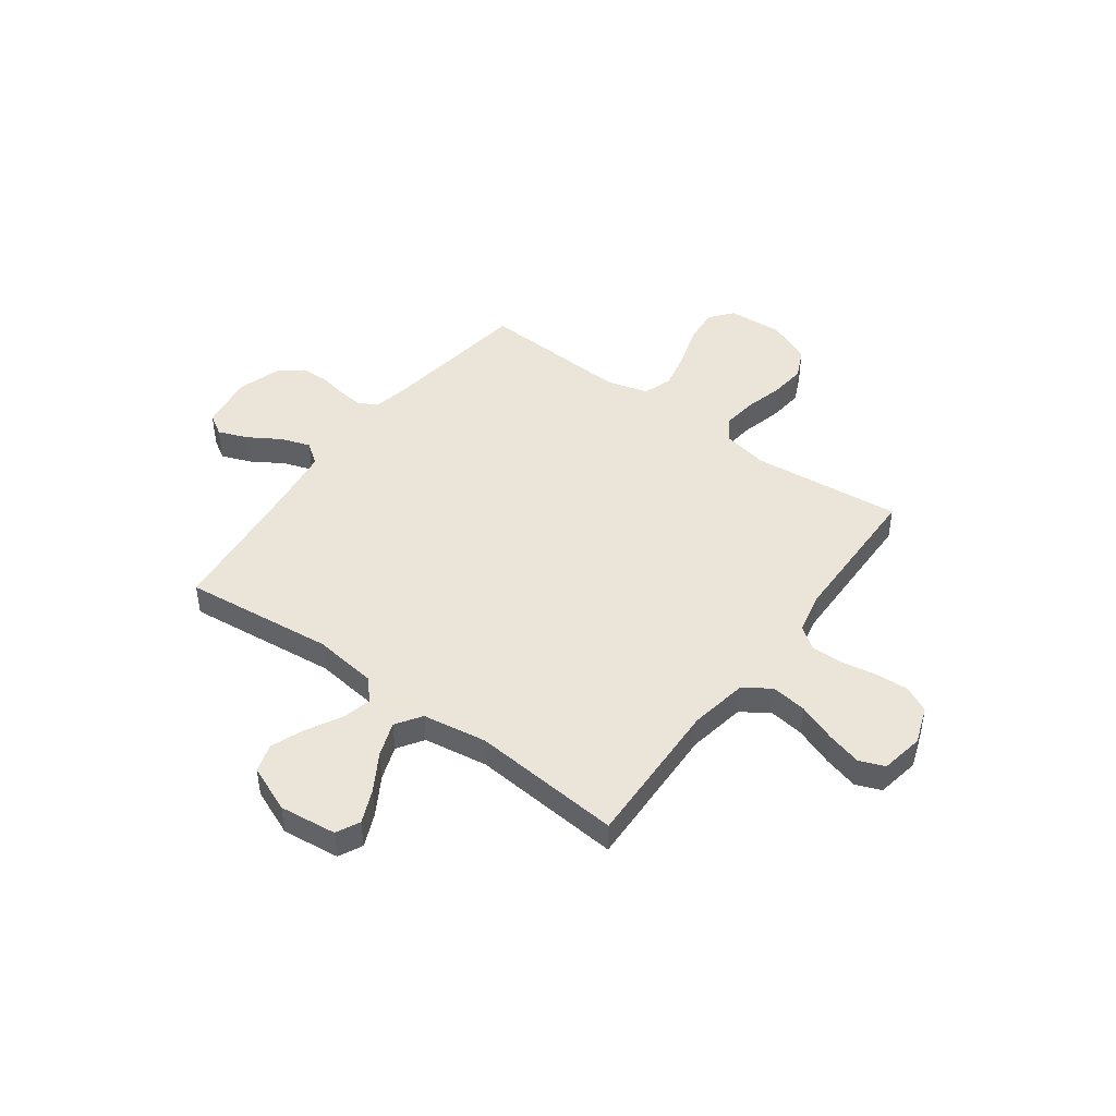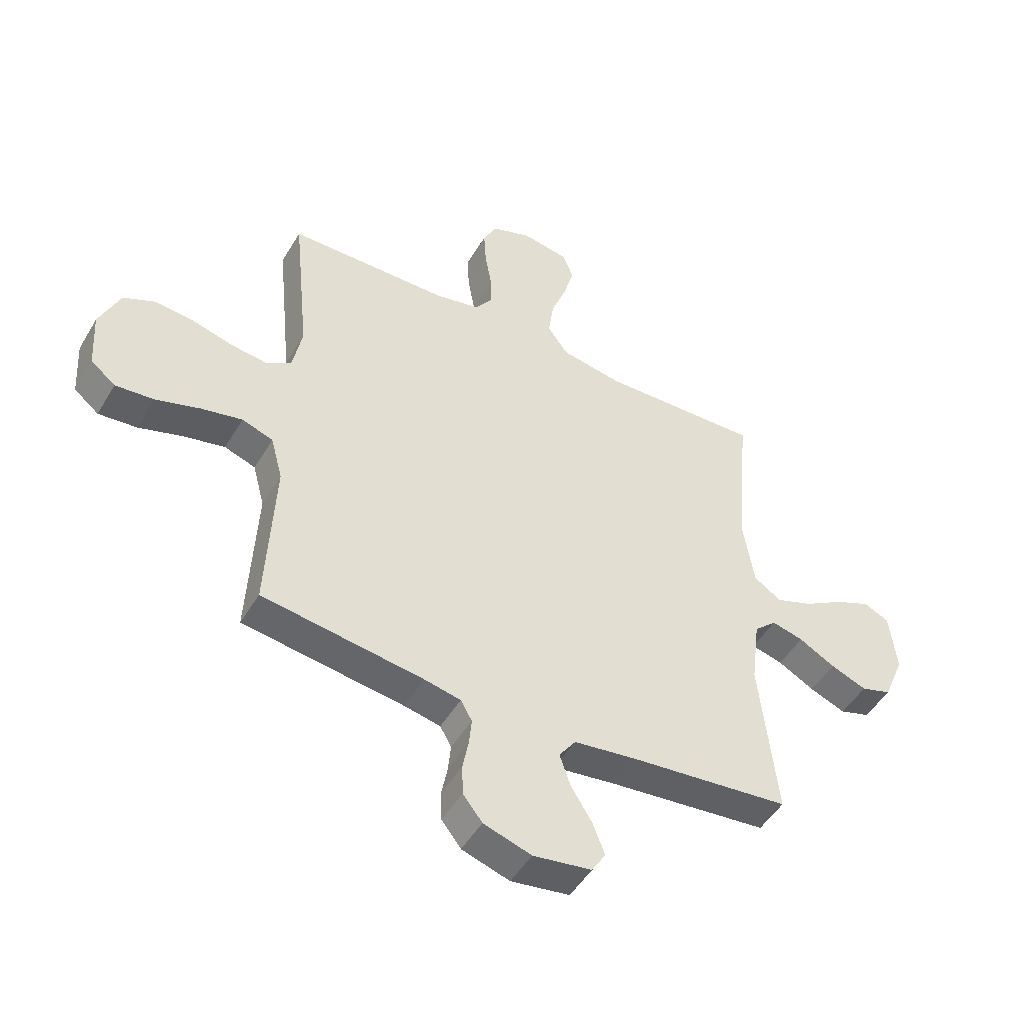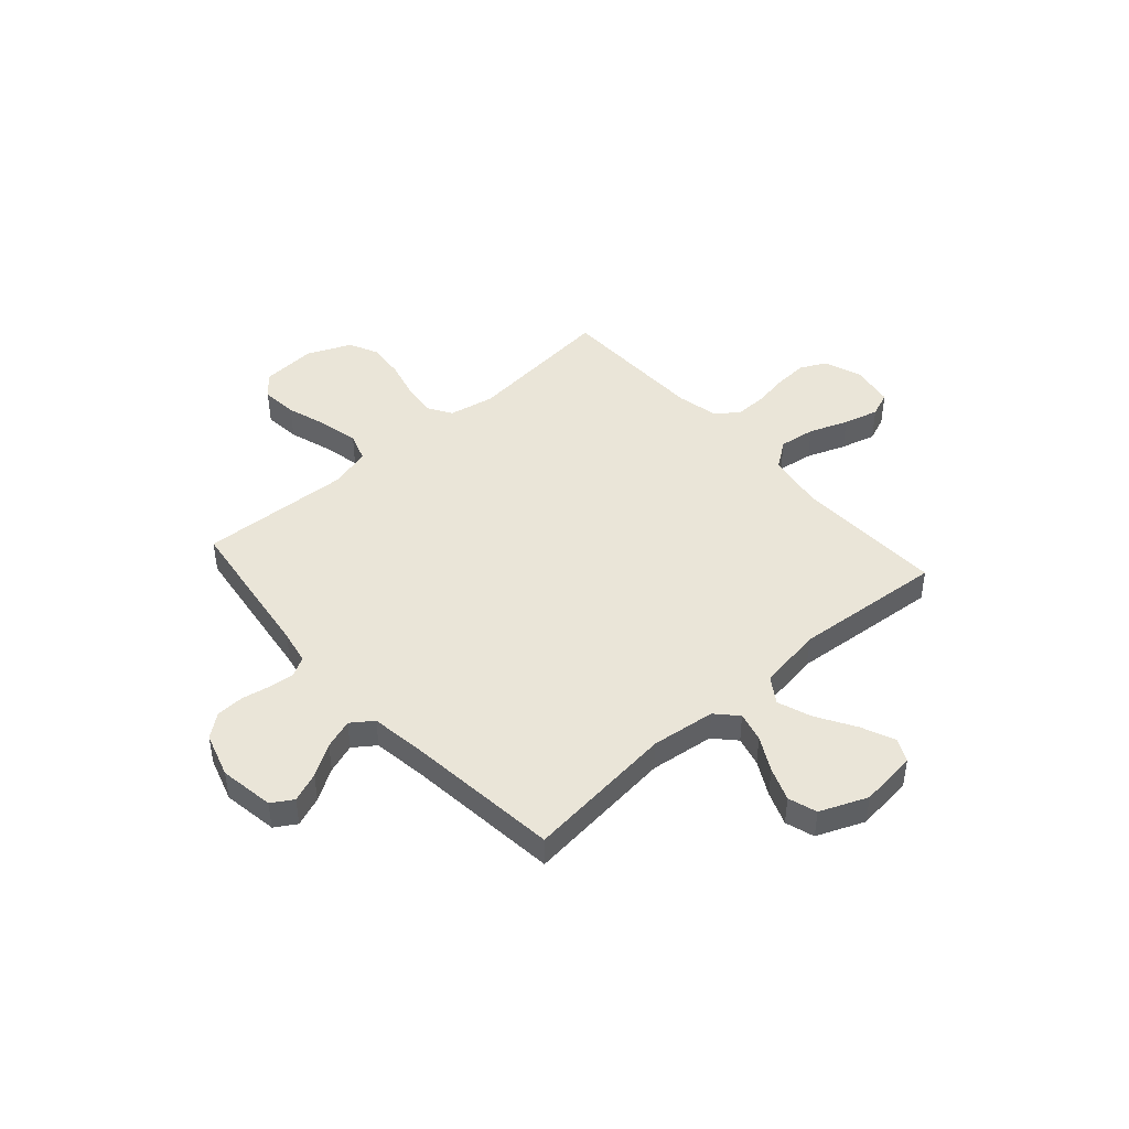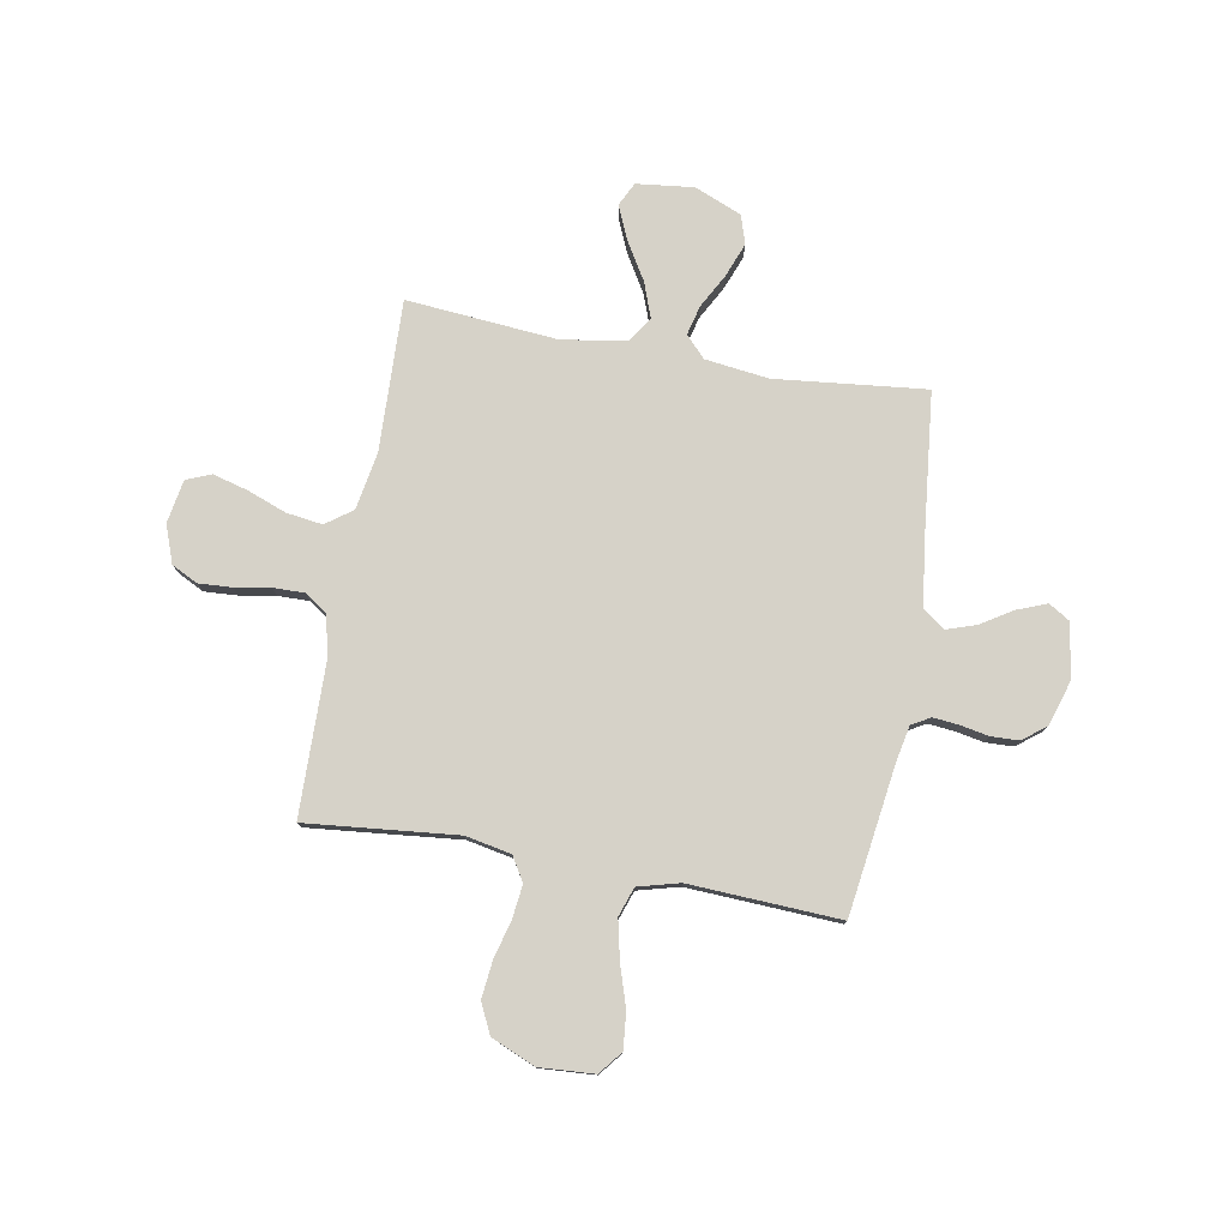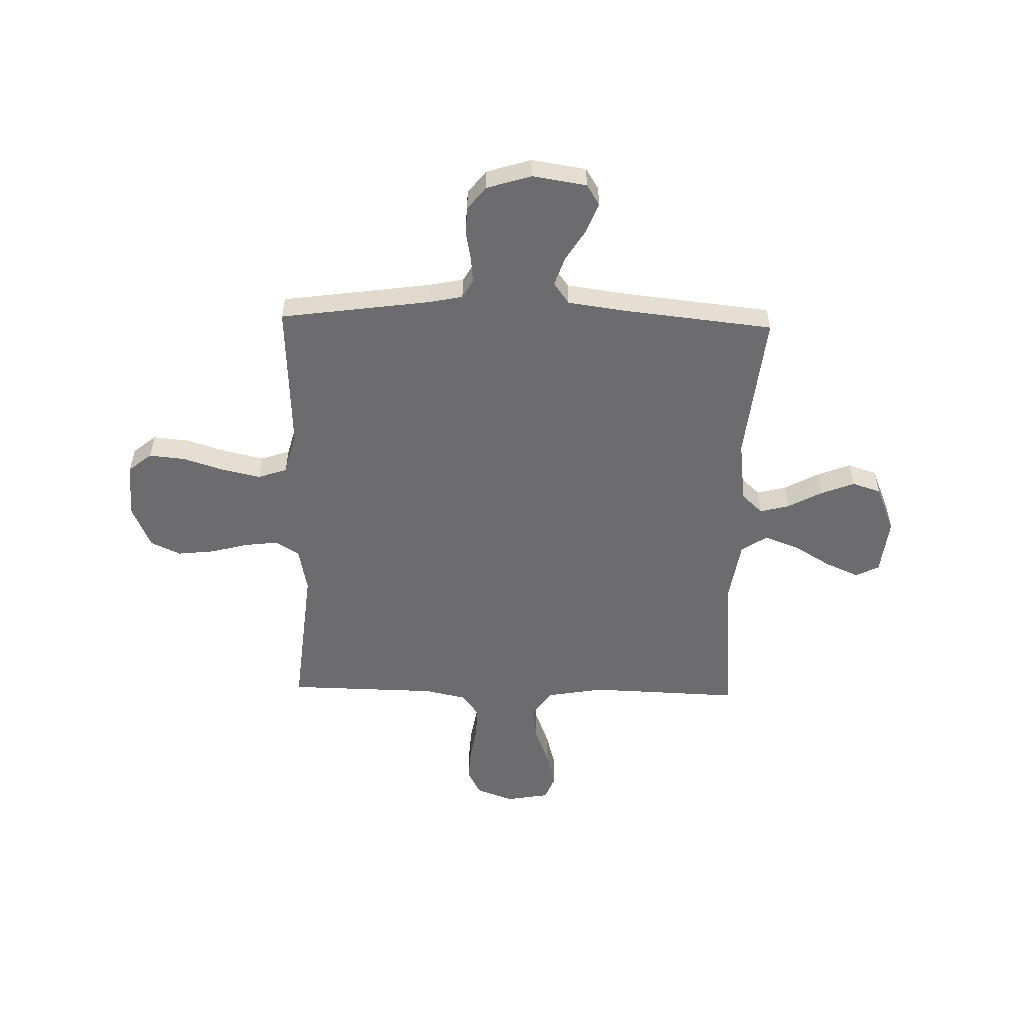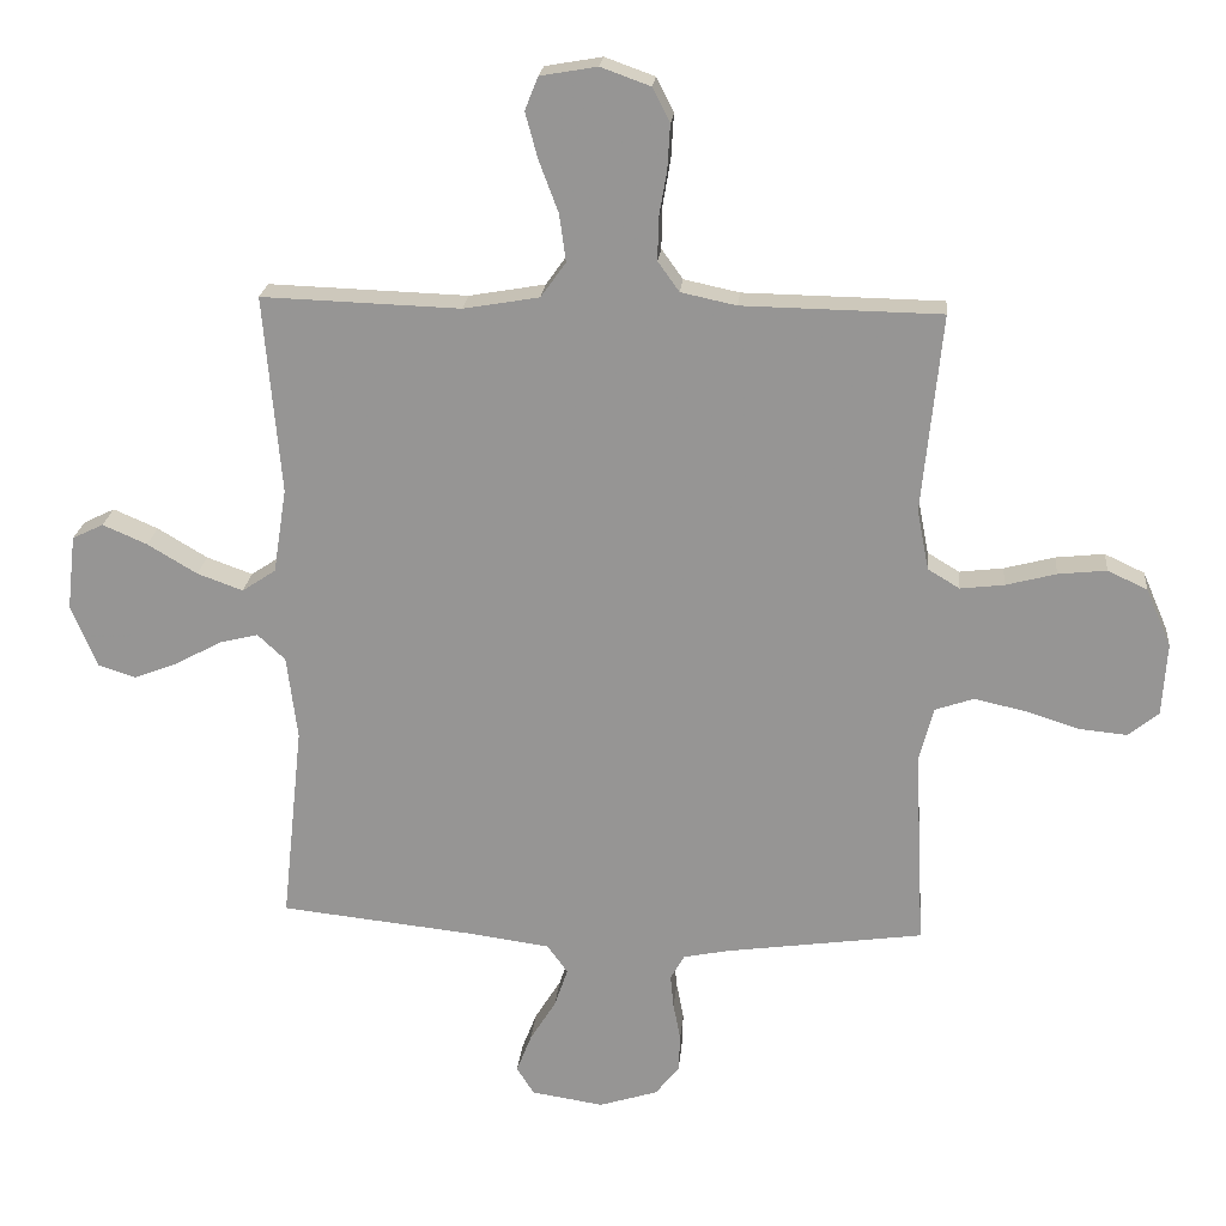
<metadata>
{"format":"obj","ext":"obj","renderer":"f3d","projection":"perspective","resolution":1024,"background":"white","views":[{"elev":45.5,"azim":-53.7,"up":"+Y"},{"elev":-48.8,"azim":150.4,"up":"+Z"},{"elev":44.9,"azim":-131.7,"up":"+Y"},{"elev":78.1,"azim":100.1,"up":"+Y"},{"elev":-53.8,"azim":178.5,"up":"+Y"},{"elev":21.7,"azim":5.3,"up":"+Z"}]}
</metadata>
<code>
v 0.5 0.07 0.5
v 0.47 0.07 0.2
v 0.488 0.07 0.109
v 0.536 0.07 0.08
v 0.602 0.07 0.088
v 0.678 0.07 0.108
v 0.751 0.07 0.116
v 0.811 0.07 0.088
v 0.849 0.07 0
v 0.842 0.07 -0.11
v 0.796 0.07 -0.147
v 0.724 0.07 -0.14
v 0.642 0.07 -0.114
v 0.565 0.07 -0.097
v 0.507 0.07 -0.117
v 0.485 0.07 -0.2
v 0.5 0.07 -0.5
v 0.2 0.07 -0.542
v 0.132 0.07 -0.556
v 0.111 0.07 -0.593
v 0.116 0.07 -0.644
v 0.127 0.07 -0.701
v 0.125 0.07 -0.757
v 0.089 0.07 -0.803
v 0 0.07 -0.831
v -0.109 0.07 -0.814
v -0.135 0.07 -0.772
v -0.112 0.07 -0.713
v -0.073 0.07 -0.65
v -0.053 0.07 -0.591
v -0.084 0.07 -0.548
v -0.2 0.07 -0.532
v -0.5 0.07 -0.5
v -0.468 0.07 -0.2
v -0.484 0.07 -0.073
v -0.526 0.07 -0.034
v -0.585 0.07 -0.049
v -0.653 0.07 -0.086
v -0.72 0.07 -0.112
v -0.777 0.07 -0.094
v -0.816 0.07 0
v -0.803 0.07 0.114
v -0.756 0.07 0.137
v -0.689 0.07 0.108
v -0.614 0.07 0.063
v -0.545 0.07 0.038
v -0.494 0.07 0.072
v -0.474 0.07 0.2
v -0.5 0.07 0.5
v -0.2 0.07 0.49
v -0.086 0.07 0.51
v -0.048 0.07 0.563
v -0.058 0.07 0.635
v -0.087 0.07 0.712
v -0.106 0.07 0.782
v -0.086 0.07 0.832
v 0 0.07 0.847
v 0.075 0.07 0.82
v 0.101 0.07 0.768
v 0.097 0.07 0.701
v 0.085 0.07 0.631
v 0.084 0.07 0.568
v 0.116 0.07 0.523
v 0.2 0.07 0.505
v 0.5 0 0.5
v 0.47 0 0.2
v 0.488 0 0.109
v 0.536 0 0.08
v 0.602 0 0.088
v 0.678 0 0.108
v 0.751 0 0.116
v 0.811 0 0.088
v 0.849 0 0
v 0.842 0 -0.11
v 0.796 0 -0.147
v 0.724 0 -0.14
v 0.642 0 -0.114
v 0.565 0 -0.097
v 0.507 0 -0.117
v 0.485 0 -0.2
v 0.5 0 -0.5
v 0.2 0 -0.542
v 0.132 0 -0.556
v 0.111 0 -0.593
v 0.116 0 -0.644
v 0.127 0 -0.701
v 0.125 0 -0.757
v 0.089 0 -0.803
v 0 0 -0.831
v -0.109 0 -0.814
v -0.135 0 -0.772
v -0.112 0 -0.713
v -0.073 0 -0.65
v -0.053 0 -0.591
v -0.084 0 -0.548
v -0.2 0 -0.532
v -0.5 0 -0.5
v -0.468 0 -0.2
v -0.484 0 -0.073
v -0.526 0 -0.034
v -0.585 0 -0.049
v -0.653 0 -0.086
v -0.72 0 -0.112
v -0.777 0 -0.094
v -0.816 0 0
v -0.803 0 0.114
v -0.756 0 0.137
v -0.689 0 0.108
v -0.614 0 0.063
v -0.545 0 0.038
v -0.494 0 0.072
v -0.474 0 0.2
v -0.5 0 0.5
v -0.2 0 0.49
v -0.086 0 0.51
v -0.048 0 0.563
v -0.058 0 0.635
v -0.087 0 0.712
v -0.106 0 0.782
v -0.086 0 0.832
v 0 0 0.847
v 0.075 0 0.82
v 0.101 0 0.768
v 0.097 0 0.701
v 0.085 0 0.631
v 0.084 0 0.568
v 0.116 0 0.523
v 0.2 0 0.505
f 59 60 61
f 58 59 61
f 57 58 61
f 56 57 61
f 55 56 61
f 54 55 61
f 53 54 61
f 52 53 61 62
f 51 52 62 63
f 48 49 50
f 51 63 64
f 50 51 64
f 48 50 64
f 47 48 64
f 43 44 45
f 42 43 45
f 41 42 45
f 40 41 45
f 39 40 45
f 38 39 45
f 37 38 45
f 36 37 45 46
f 64 1 2
f 47 64 2
f 46 47 2
f 36 46 2
f 35 36 2
f 27 28 29
f 26 27 29
f 25 26 29
f 24 25 29
f 23 24 29
f 22 23 29
f 21 22 29
f 20 21 29 30
f 19 20 30 31
f 16 17 18
f 19 31 32
f 18 19 32
f 16 18 32
f 15 16 32
f 11 12 13
f 10 11 13
f 9 10 13
f 8 9 13
f 7 8 13
f 6 7 13
f 5 6 13
f 4 5 13 14
f 3 4 14 15
f 3 15 32
f 2 3 32
f 35 2 32
f 34 35 32
f 32 33 34
f 125 124 123
f 125 123 122
f 125 122 121
f 125 121 120
f 125 120 119
f 125 119 118
f 125 118 117
f 126 125 117 116
f 127 126 116 115
f 114 113 112
f 128 127 115
f 128 115 114
f 128 114 112
f 128 112 111
f 109 108 107
f 109 107 106
f 109 106 105
f 109 105 104
f 109 104 103
f 109 103 102
f 109 102 101
f 110 109 101 100
f 66 65 128
f 66 128 111
f 66 111 110
f 66 110 100
f 66 100 99
f 93 92 91
f 93 91 90
f 93 90 89
f 93 89 88
f 93 88 87
f 93 87 86
f 93 86 85
f 94 93 85 84
f 95 94 84 83
f 82 81 80
f 96 95 83
f 96 83 82
f 96 82 80
f 96 80 79
f 77 76 75
f 77 75 74
f 77 74 73
f 77 73 72
f 77 72 71
f 77 71 70
f 77 70 69
f 78 77 69 68
f 79 78 68 67
f 96 79 67
f 96 67 66
f 96 66 99
f 96 99 98
f 98 97 96
f 1 65 66 2
f 2 66 67 3
f 3 67 68 4
f 4 68 69 5
f 5 69 70 6
f 6 70 71 7
f 7 71 72 8
f 8 72 73 9
f 9 73 74 10
f 10 74 75 11
f 11 75 76 12
f 12 76 77 13
f 13 77 78 14
f 14 78 79 15
f 15 79 80 16
f 16 80 81 17
f 17 81 82 18
f 18 82 83 19
f 19 83 84 20
f 20 84 85 21
f 21 85 86 22
f 22 86 87 23
f 23 87 88 24
f 24 88 89 25
f 25 89 90 26
f 26 90 91 27
f 27 91 92 28
f 28 92 93 29
f 29 93 94 30
f 30 94 95 31
f 31 95 96 32
f 32 96 97 33
f 33 97 98 34
f 34 98 99 35
f 35 99 100 36
f 36 100 101 37
f 37 101 102 38
f 38 102 103 39
f 39 103 104 40
f 40 104 105 41
f 41 105 106 42
f 42 106 107 43
f 43 107 108 44
f 44 108 109 45
f 45 109 110 46
f 46 110 111 47
f 47 111 112 48
f 48 112 113 49
f 49 113 114 50
f 50 114 115 51
f 51 115 116 52
f 52 116 117 53
f 53 117 118 54
f 54 118 119 55
f 55 119 120 56
f 56 120 121 57
f 57 121 122 58
f 58 122 123 59
f 59 123 124 60
f 60 124 125 61
f 61 125 126 62
f 62 126 127 63
f 63 127 128 64
f 64 128 65 1

</code>
